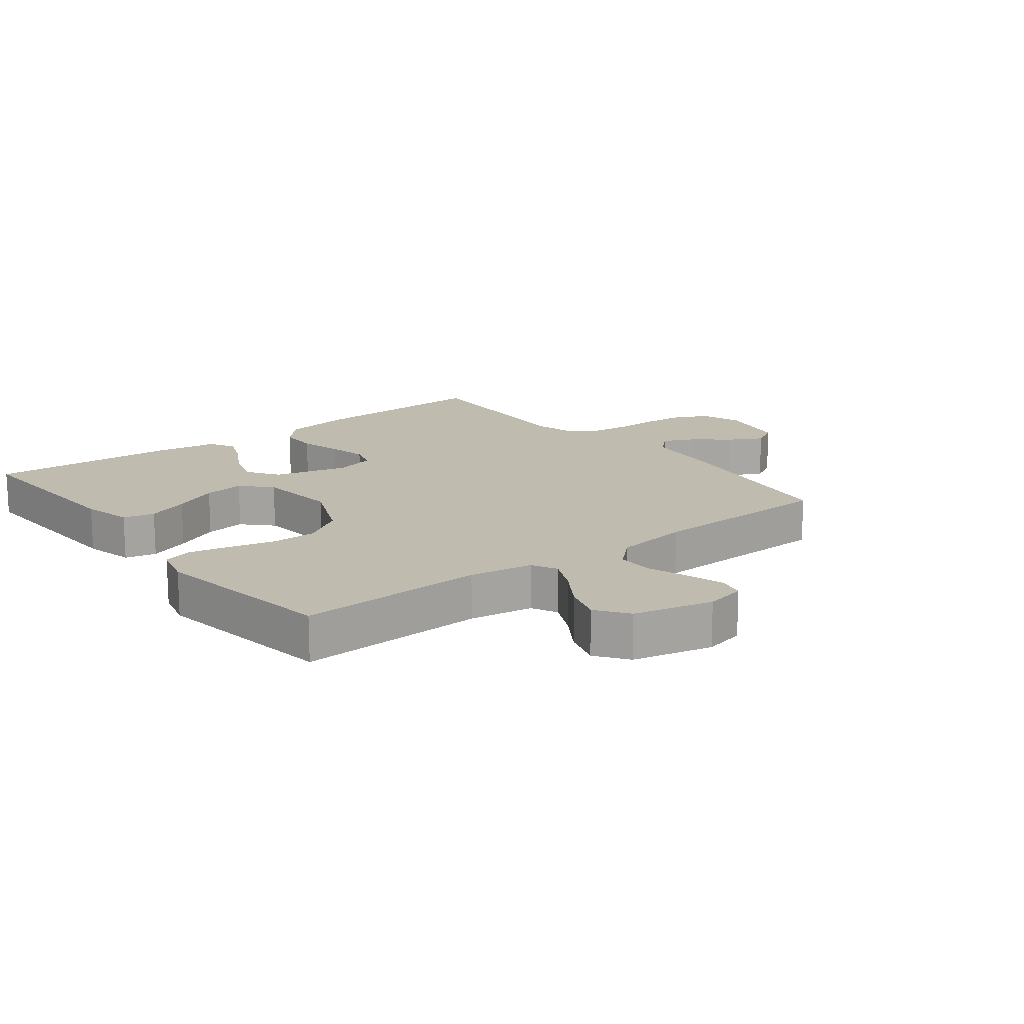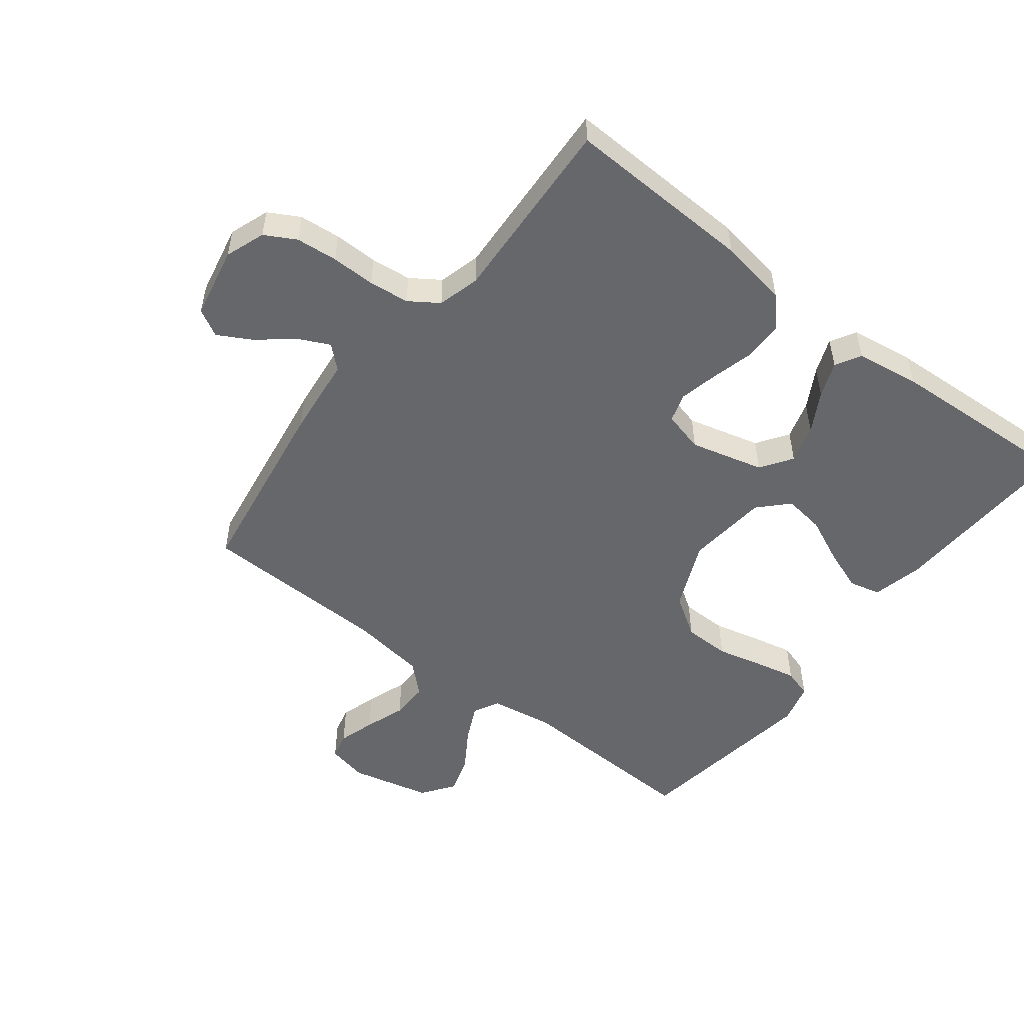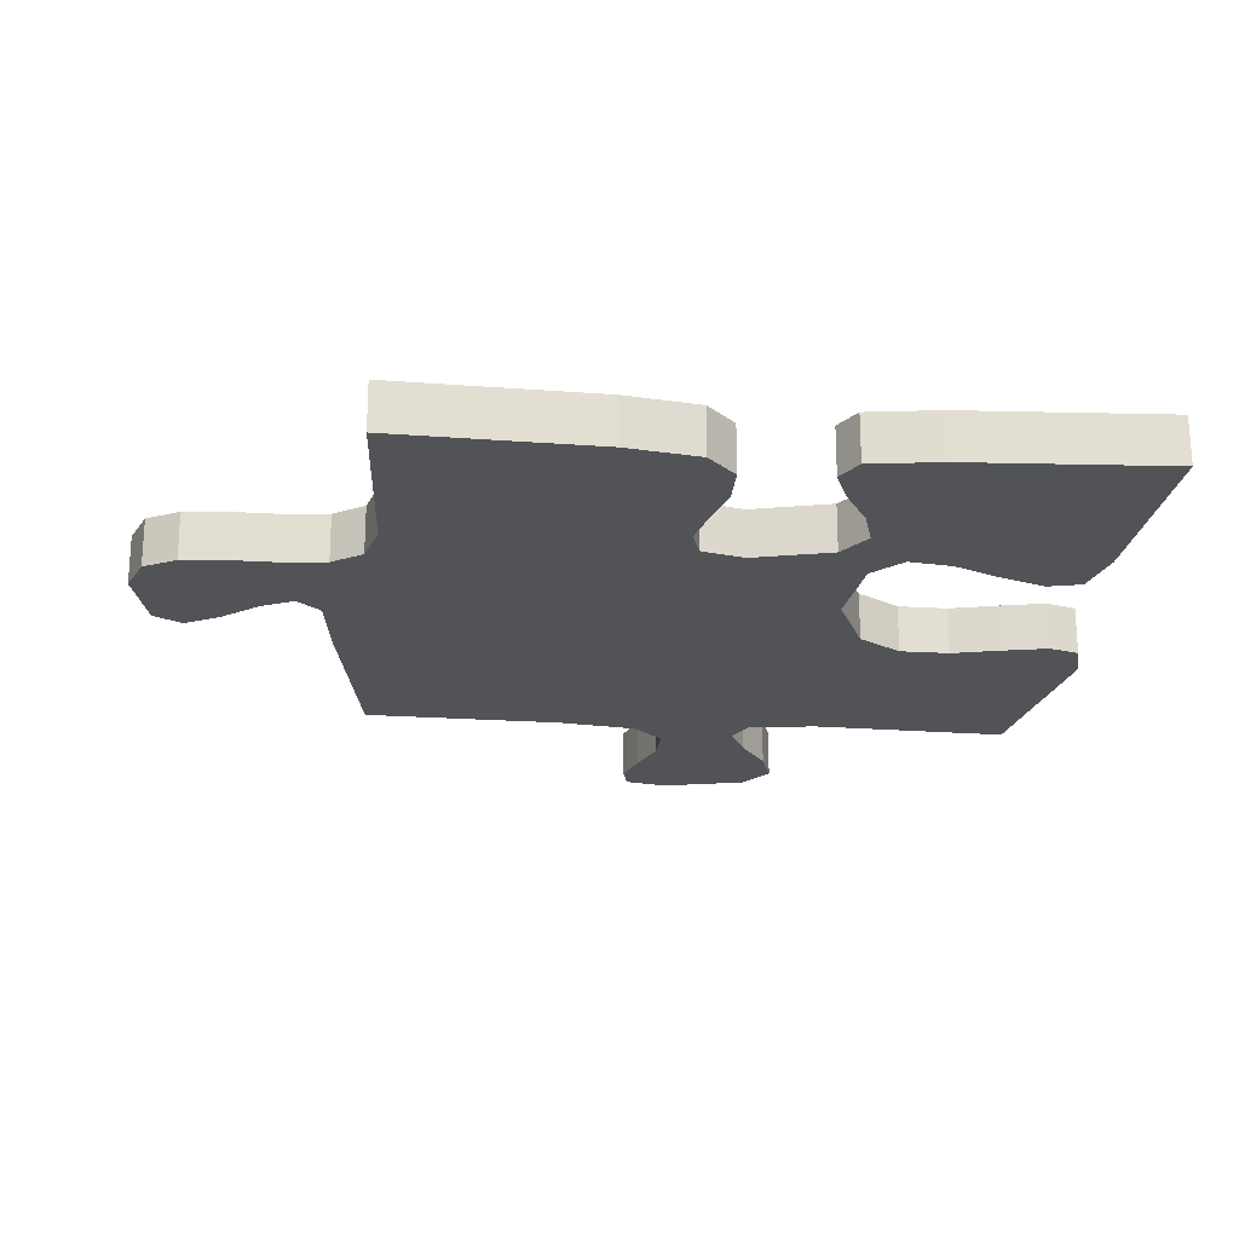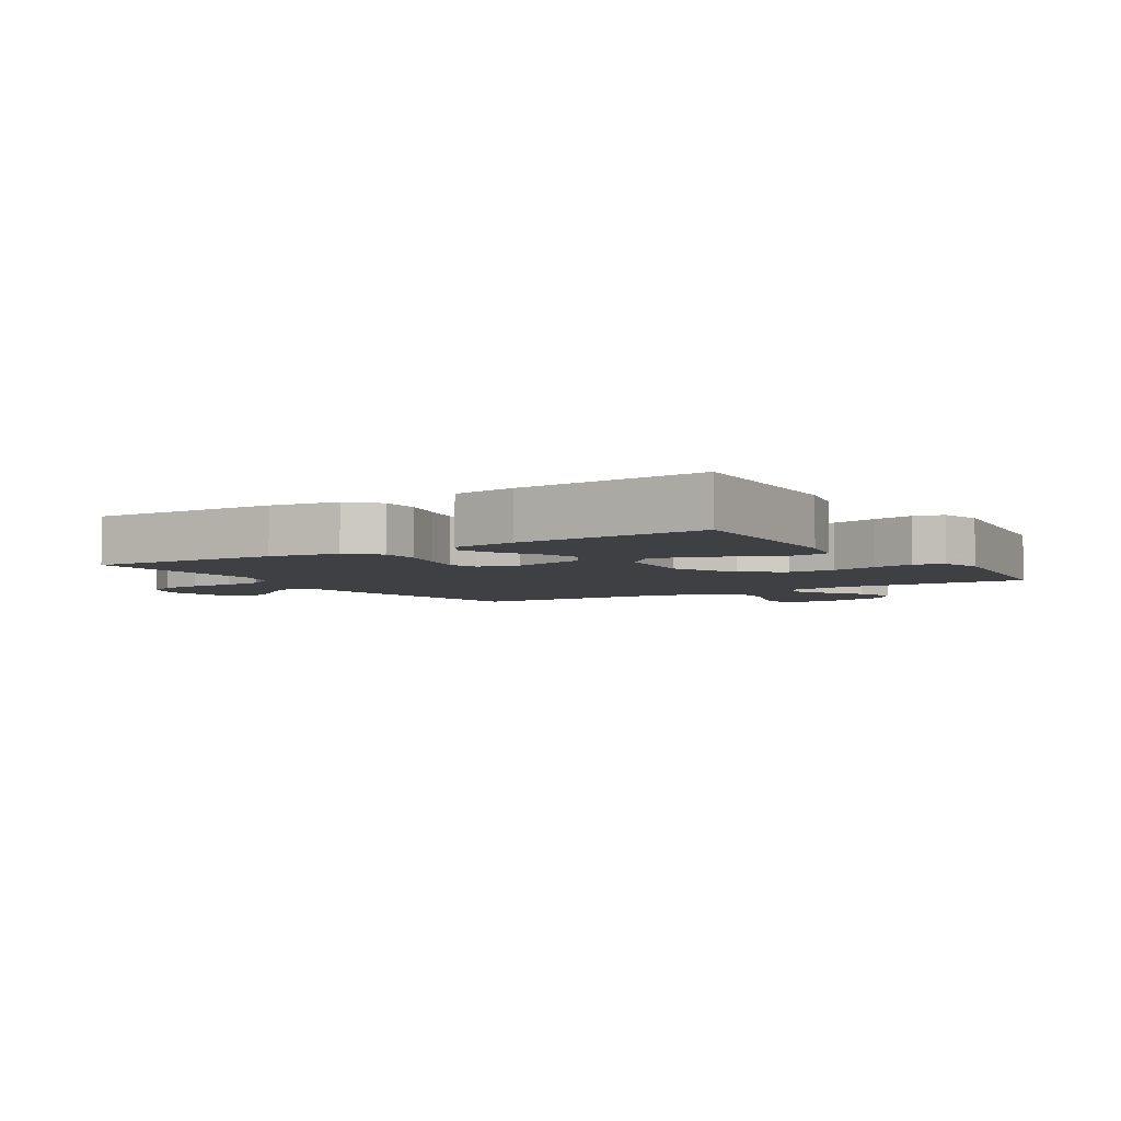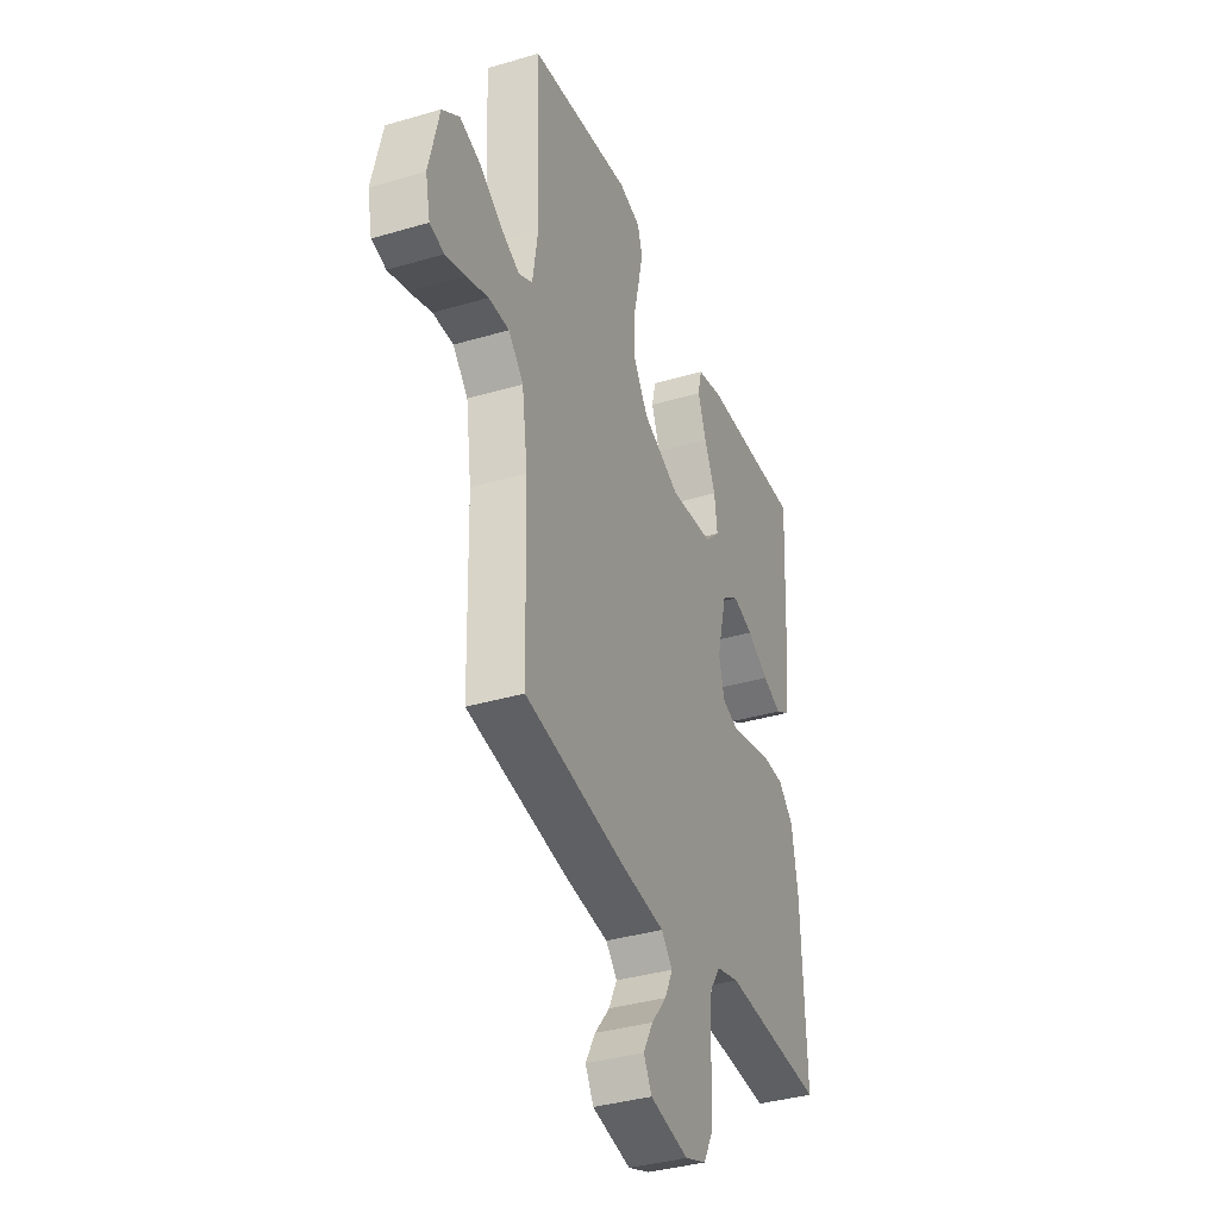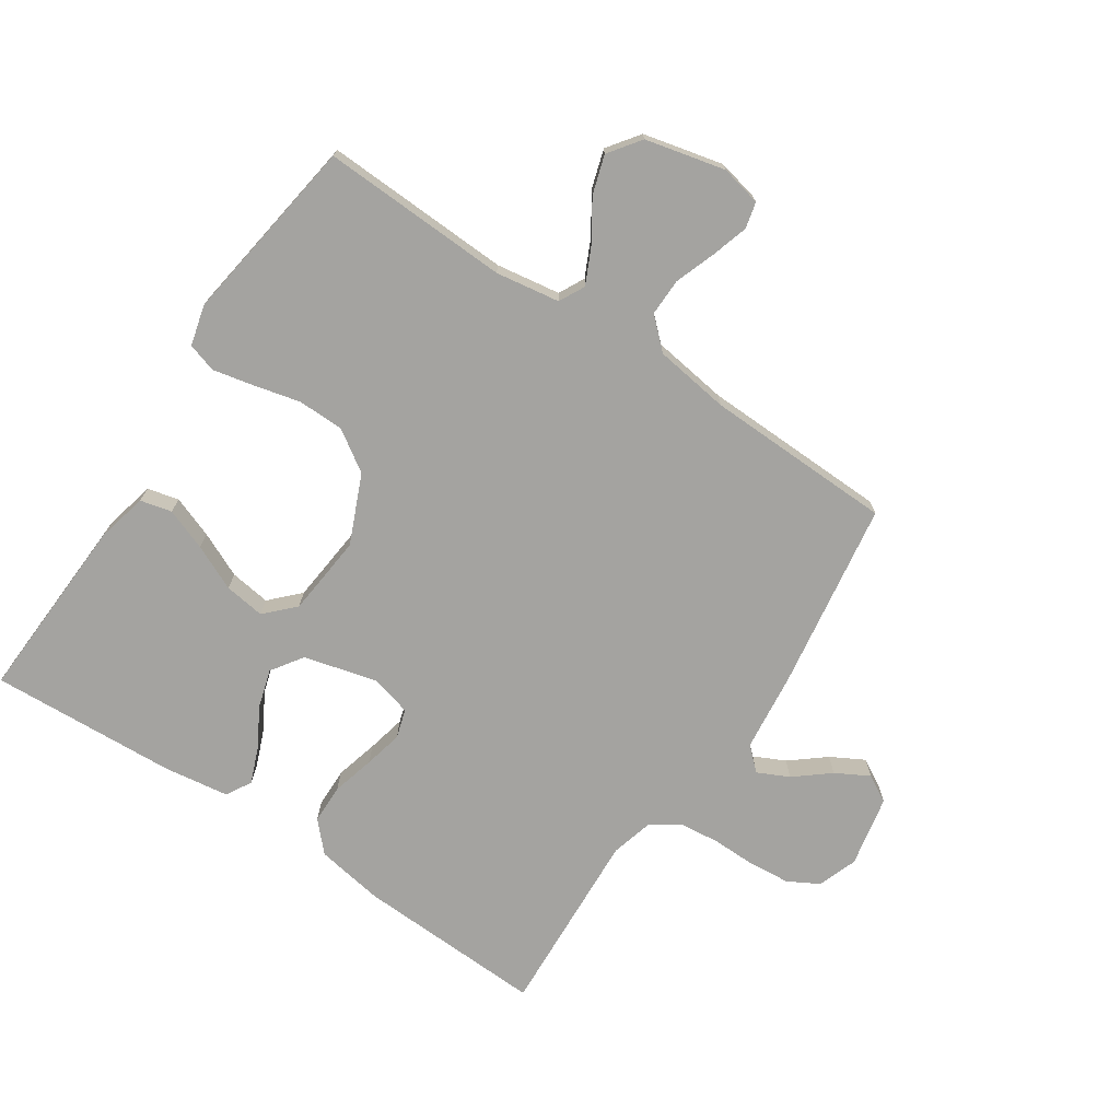
<metadata>
{"format":"obj","ext":"obj","renderer":"f3d","projection":"perspective","resolution":1024,"background":"white","views":[{"elev":15.9,"azim":52.1,"up":"+Y"},{"elev":-52.0,"azim":-127.7,"up":"+Y"},{"elev":-21.7,"azim":-95.4,"up":"+Y"},{"elev":-4.6,"azim":-57.3,"up":"+Y"},{"elev":-36.6,"azim":111.0,"up":"+Z"},{"elev":-73.0,"azim":56.3,"up":"+Y"}]}
</metadata>
<code>
v 0.5 0.07 0.5
v 0.488 0.07 0.2
v 0.504 0.07 0.098
v 0.545 0.07 0.077
v 0.602 0.07 0.104
v 0.666 0.07 0.145
v 0.727 0.07 0.164
v 0.778 0.07 0.127
v 0.808 0.07 0
v 0.794 0.07 -0.065
v 0.752 0.07 -0.075
v 0.693 0.07 -0.057
v 0.629 0.07 -0.034
v 0.569 0.07 -0.033
v 0.525 0.07 -0.08
v 0.508 0.07 -0.2
v 0.5 0.07 -0.5
v 0.2 0.07 -0.546
v 0.073 0.07 -0.56
v 0.04 0.07 -0.596
v 0.064 0.07 -0.646
v 0.109 0.07 -0.701
v 0.138 0.07 -0.754
v 0.114 0.07 -0.797
v 0 0.07 -0.82
v -0.063 0.07 -0.797
v -0.09 0.07 -0.748
v -0.096 0.07 -0.682
v -0.095 0.07 -0.612
v -0.102 0.07 -0.548
v -0.133 0.07 -0.502
v -0.2 0.07 -0.484
v -0.5 0.07 -0.5
v -0.488 0.07 -0.2
v -0.47 0.07 -0.091
v -0.424 0.07 -0.048
v -0.361 0.07 -0.047
v -0.293 0.07 -0.065
v -0.231 0.07 -0.079
v -0.185 0.07 -0.065
v -0.168 0.07 0
v -0.198 0.07 0.117
v -0.248 0.07 0.151
v -0.309 0.07 0.133
v -0.373 0.07 0.097
v -0.429 0.07 0.075
v -0.469 0.07 0.098
v -0.484 0.07 0.2
v -0.5 0.07 0.5
v -0.2 0.07 0.486
v -0.12 0.07 0.467
v -0.108 0.07 0.417
v -0.133 0.07 0.35
v -0.166 0.07 0.278
v -0.175 0.07 0.213
v -0.13 0.07 0.169
v 0 0.07 0.156
v 0.109 0.07 0.203
v 0.152 0.07 0.268
v 0.153 0.07 0.342
v 0.135 0.07 0.416
v 0.121 0.07 0.481
v 0.135 0.07 0.527
v 0.2 0.07 0.544
v 0.5 0 0.5
v 0.488 0 0.2
v 0.504 0 0.098
v 0.545 0 0.077
v 0.602 0 0.104
v 0.666 0 0.145
v 0.727 0 0.164
v 0.778 0 0.127
v 0.808 0 0
v 0.794 0 -0.065
v 0.752 0 -0.075
v 0.693 0 -0.057
v 0.629 0 -0.034
v 0.569 0 -0.033
v 0.525 0 -0.08
v 0.508 0 -0.2
v 0.5 0 -0.5
v 0.2 0 -0.546
v 0.073 0 -0.56
v 0.04 0 -0.596
v 0.064 0 -0.646
v 0.109 0 -0.701
v 0.138 0 -0.754
v 0.114 0 -0.797
v 0 0 -0.82
v -0.063 0 -0.797
v -0.09 0 -0.748
v -0.096 0 -0.682
v -0.095 0 -0.612
v -0.102 0 -0.548
v -0.133 0 -0.502
v -0.2 0 -0.484
v -0.5 0 -0.5
v -0.488 0 -0.2
v -0.47 0 -0.091
v -0.424 0 -0.048
v -0.361 0 -0.047
v -0.293 0 -0.065
v -0.231 0 -0.079
v -0.185 0 -0.065
v -0.168 0 0
v -0.198 0 0.117
v -0.248 0 0.151
v -0.309 0 0.133
v -0.373 0 0.097
v -0.429 0 0.075
v -0.469 0 0.098
v -0.484 0 0.2
v -0.5 0 0.5
v -0.2 0 0.486
v -0.12 0 0.467
v -0.108 0 0.417
v -0.133 0 0.35
v -0.166 0 0.278
v -0.175 0 0.213
v -0.13 0 0.169
v 0 0 0.156
v 0.109 0 0.203
v 0.152 0 0.268
v 0.153 0 0.342
v 0.135 0 0.416
v 0.121 0 0.481
v 0.135 0 0.527
v 0.2 0 0.544
f 64 1 2
f 63 64 2
f 62 63 2
f 61 62 2
f 60 61 2
f 59 60 2 3
f 58 59 3 4
f 57 58 4
f 56 57 4
f 52 53 54
f 51 52 54
f 50 51 54
f 49 50 54
f 48 49 54
f 47 48 54
f 46 47 54
f 45 46 54
f 44 45 54
f 43 44 54 55
f 42 43 55 56
f 36 37 38
f 35 36 38
f 34 35 38
f 33 34 38
f 32 33 38
f 31 32 38 39
f 30 31 39 40
f 27 28 29
f 26 27 29
f 25 26 29
f 24 25 29
f 23 24 29
f 22 23 29
f 21 22 29
f 20 21 29 30
f 30 40 41
f 20 30 41
f 19 20 41
f 41 42 56
f 19 41 56
f 18 19 56
f 17 18 56
f 16 17 56
f 11 12 13
f 10 11 13
f 9 10 13
f 8 9 13
f 7 8 13
f 6 7 13
f 5 6 13
f 4 5 13 14
f 15 16 56 4
f 4 14 15
f 66 65 128
f 66 128 127
f 66 127 126
f 66 126 125
f 66 125 124
f 67 66 124 123
f 68 67 123 122
f 68 122 121
f 68 121 120
f 118 117 116
f 118 116 115
f 118 115 114
f 118 114 113
f 118 113 112
f 118 112 111
f 118 111 110
f 118 110 109
f 118 109 108
f 119 118 108 107
f 120 119 107 106
f 102 101 100
f 102 100 99
f 102 99 98
f 102 98 97
f 102 97 96
f 103 102 96 95
f 104 103 95 94
f 93 92 91
f 93 91 90
f 93 90 89
f 93 89 88
f 93 88 87
f 93 87 86
f 93 86 85
f 94 93 85 84
f 105 104 94
f 105 94 84
f 105 84 83
f 120 106 105
f 120 105 83
f 120 83 82
f 120 82 81
f 120 81 80
f 77 76 75
f 77 75 74
f 77 74 73
f 77 73 72
f 77 72 71
f 77 71 70
f 77 70 69
f 78 77 69 68
f 68 120 80 79
f 79 78 68
f 1 65 66 2
f 2 66 67 3
f 3 67 68 4
f 4 68 69 5
f 5 69 70 6
f 6 70 71 7
f 7 71 72 8
f 8 72 73 9
f 9 73 74 10
f 10 74 75 11
f 11 75 76 12
f 12 76 77 13
f 13 77 78 14
f 14 78 79 15
f 15 79 80 16
f 16 80 81 17
f 17 81 82 18
f 18 82 83 19
f 19 83 84 20
f 20 84 85 21
f 21 85 86 22
f 22 86 87 23
f 23 87 88 24
f 24 88 89 25
f 25 89 90 26
f 26 90 91 27
f 27 91 92 28
f 28 92 93 29
f 29 93 94 30
f 30 94 95 31
f 31 95 96 32
f 32 96 97 33
f 33 97 98 34
f 34 98 99 35
f 35 99 100 36
f 36 100 101 37
f 37 101 102 38
f 38 102 103 39
f 39 103 104 40
f 40 104 105 41
f 41 105 106 42
f 42 106 107 43
f 43 107 108 44
f 44 108 109 45
f 45 109 110 46
f 46 110 111 47
f 47 111 112 48
f 48 112 113 49
f 49 113 114 50
f 50 114 115 51
f 51 115 116 52
f 52 116 117 53
f 53 117 118 54
f 54 118 119 55
f 55 119 120 56
f 56 120 121 57
f 57 121 122 58
f 58 122 123 59
f 59 123 124 60
f 60 124 125 61
f 61 125 126 62
f 62 126 127 63
f 63 127 128 64
f 64 128 65 1

</code>
